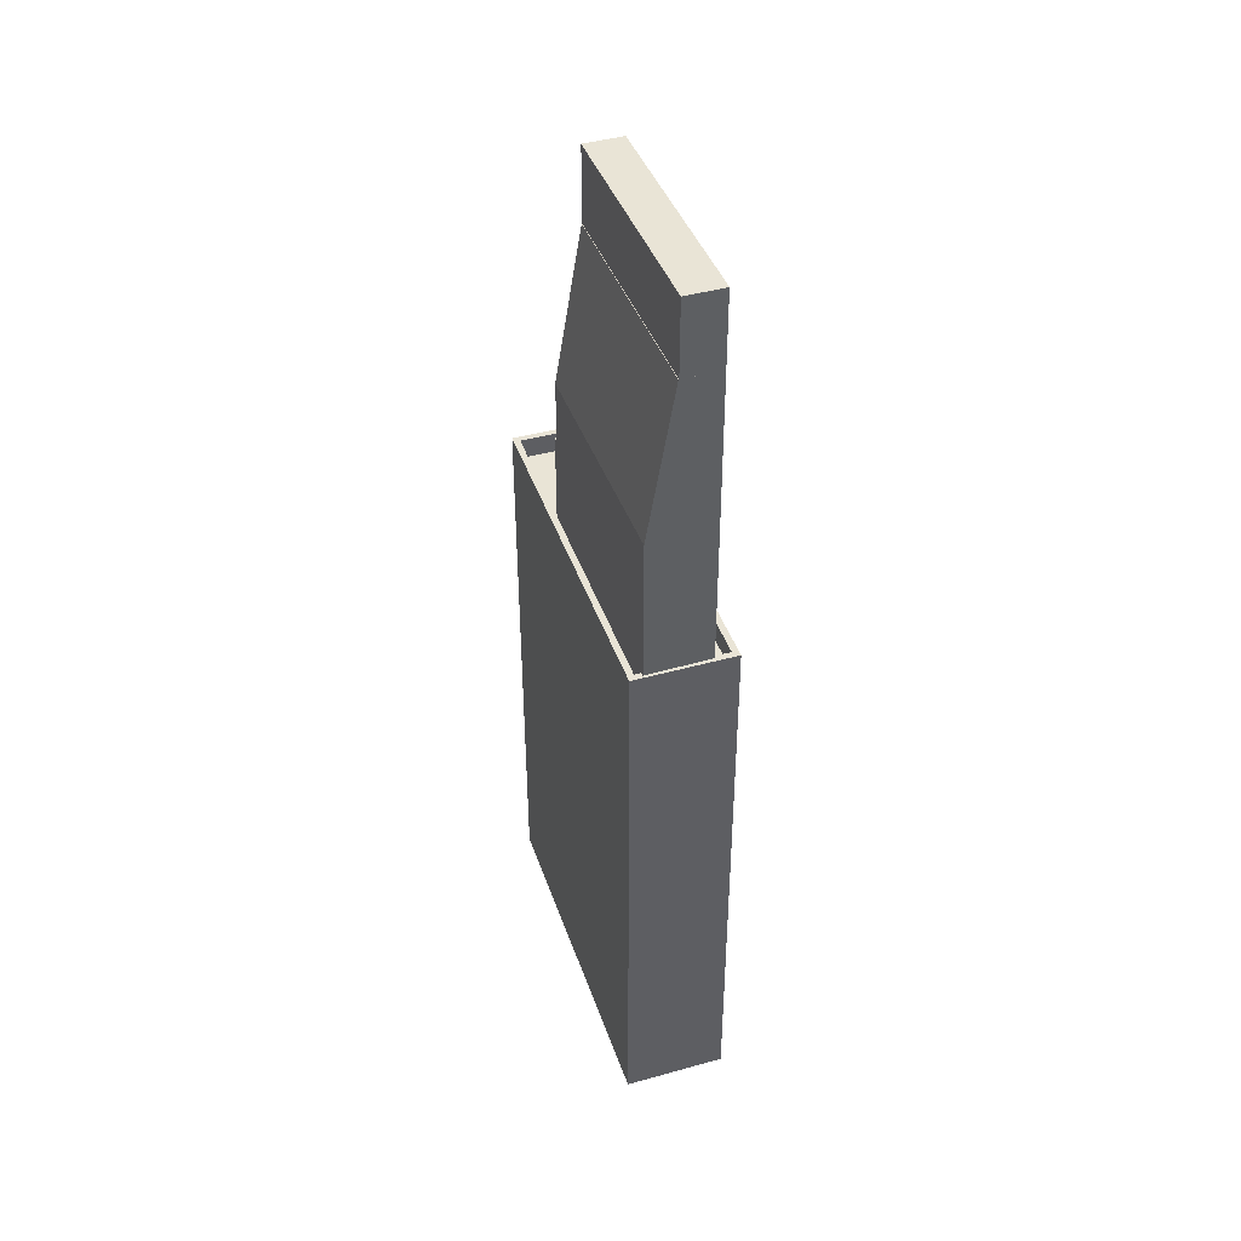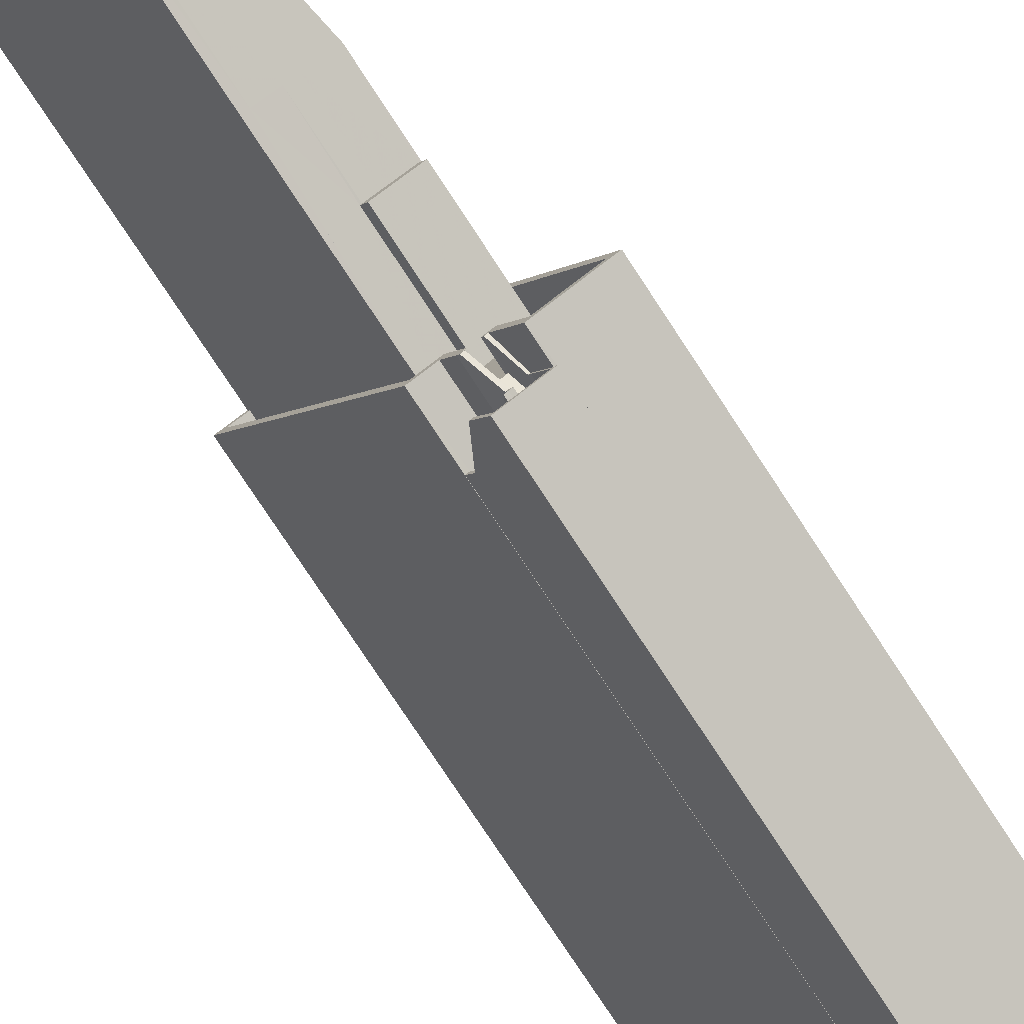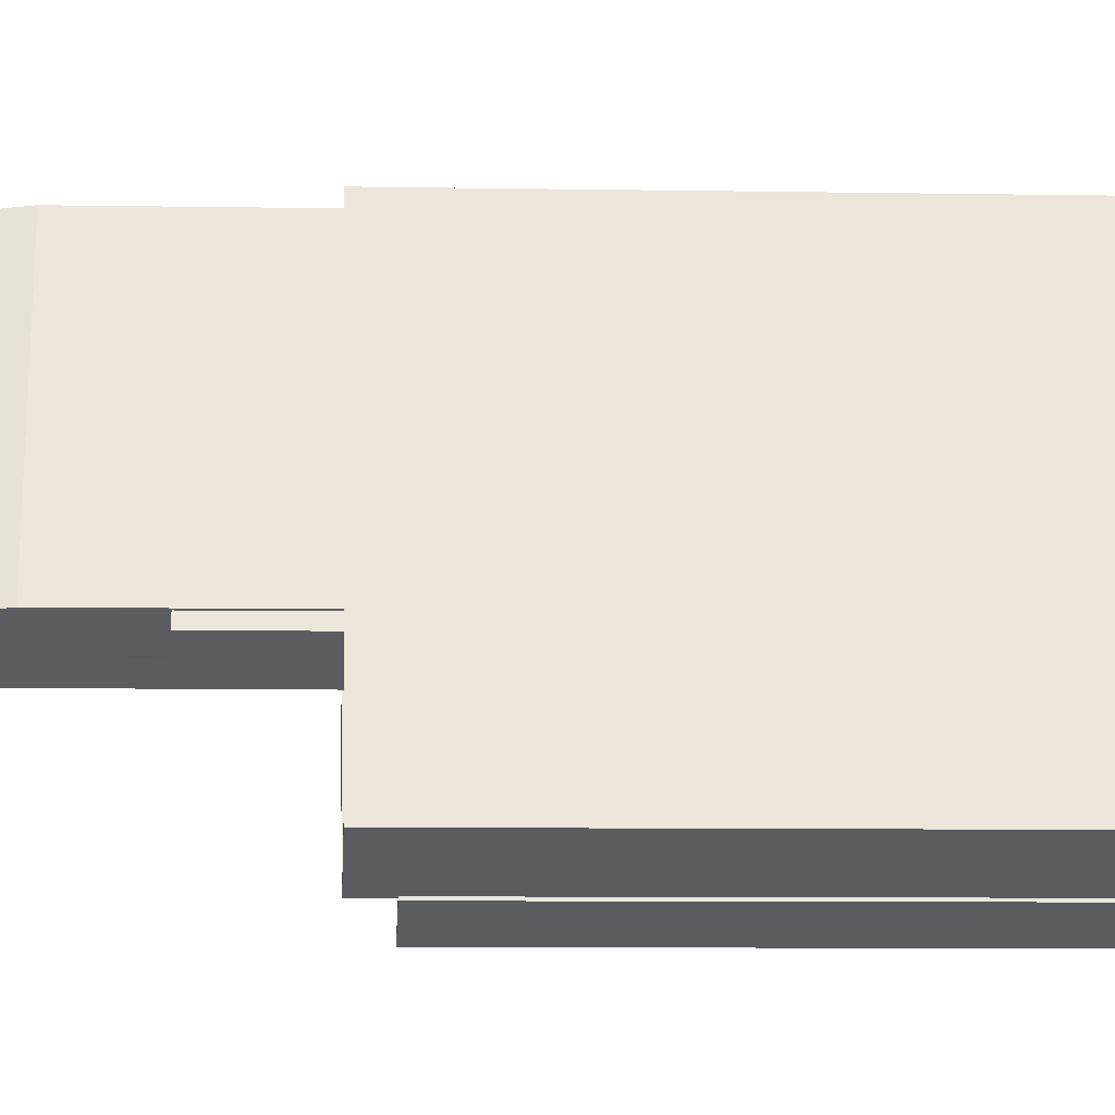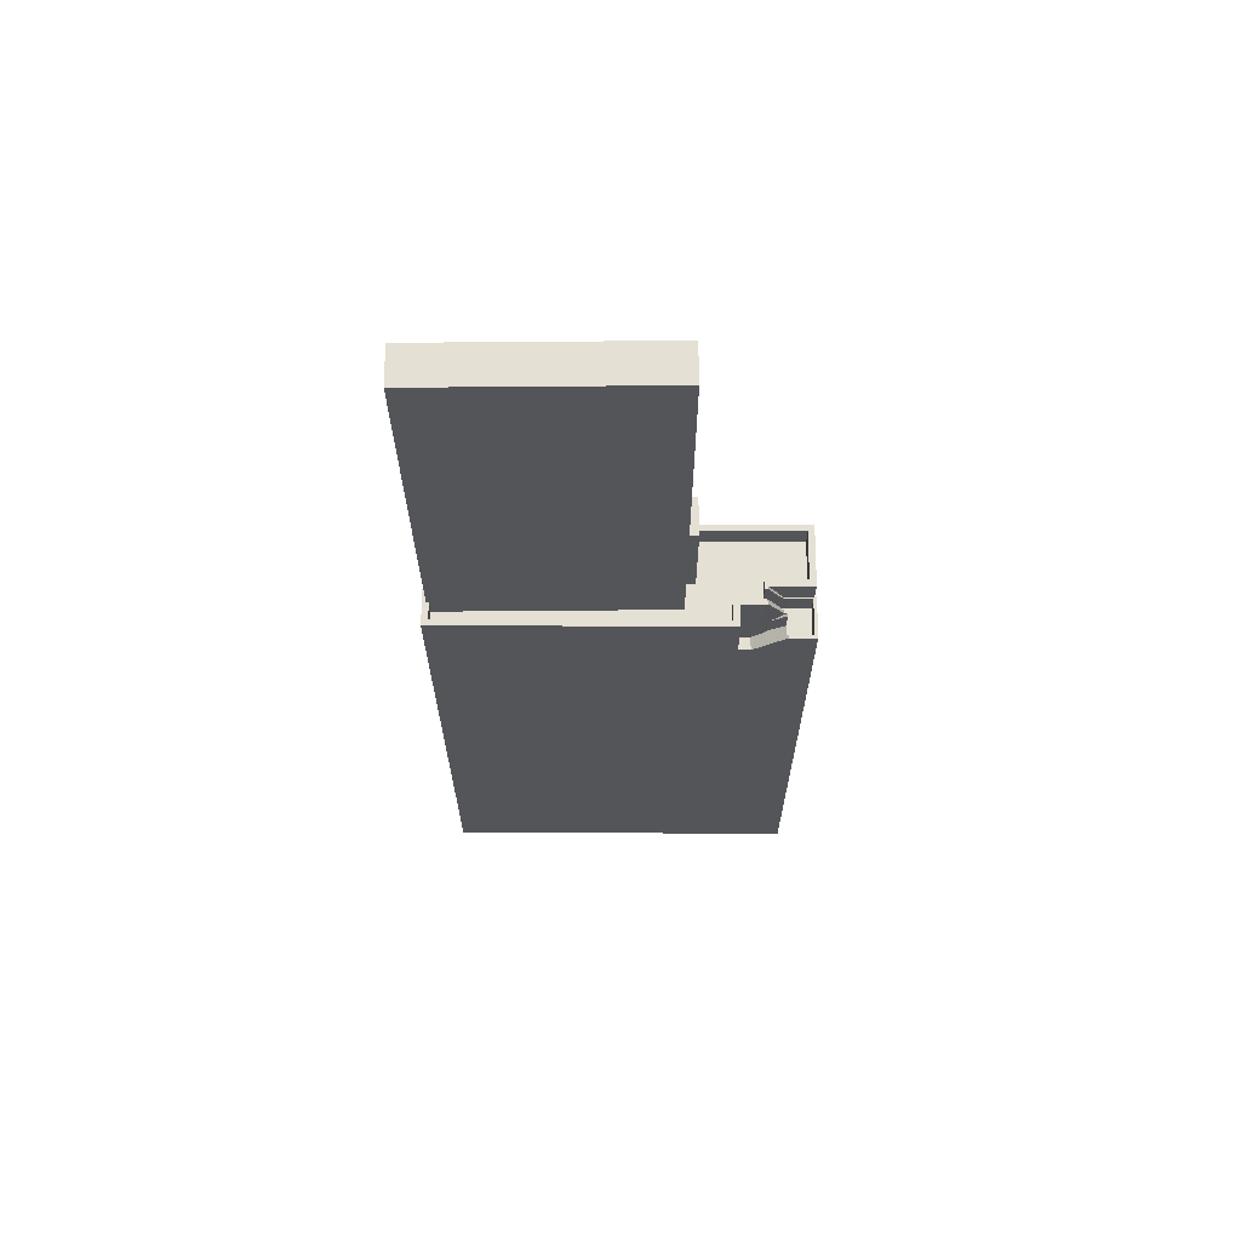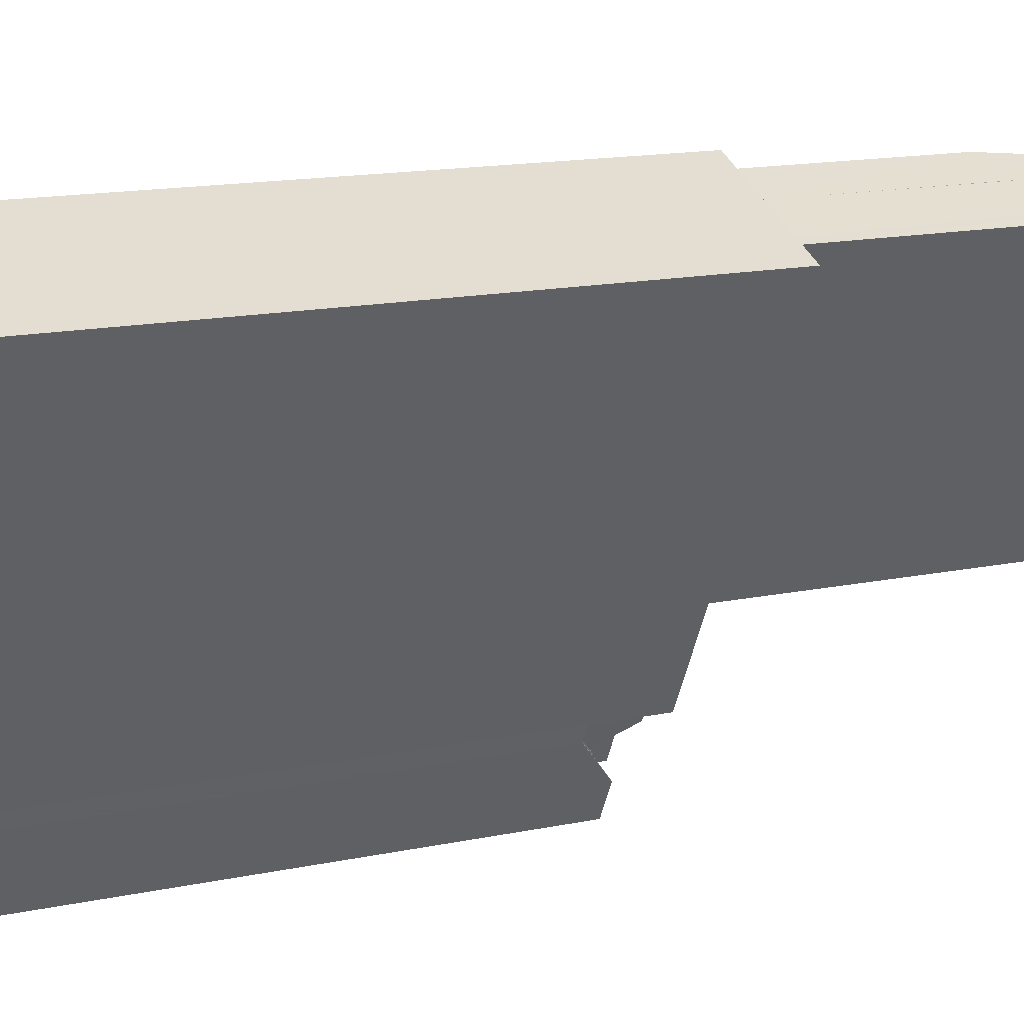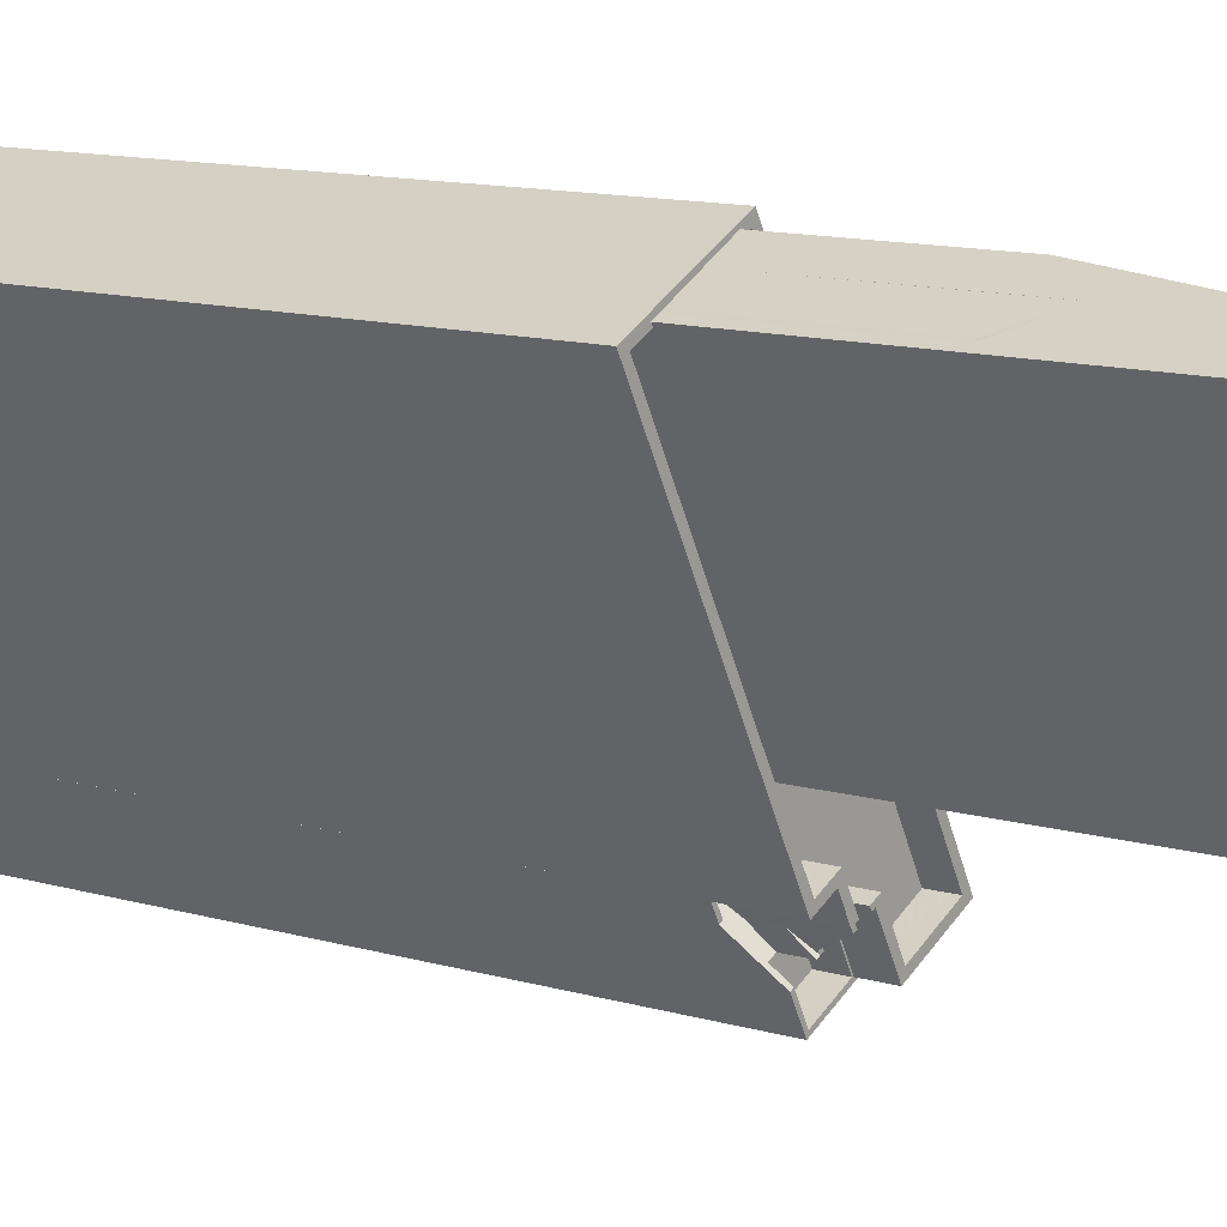
<metadata>
{"format":"obj","ext":"obj","renderer":"f3d","projection":"perspective","resolution":1024,"background":"white","views":[{"elev":42.5,"azim":-171.0,"up":"+Z"},{"elev":-78.1,"azim":33.4,"up":"+Y"},{"elev":-6.9,"azim":86.7,"up":"+Y"},{"elev":65.9,"azim":-62.3,"up":"+Z"},{"elev":12.0,"azim":-119.4,"up":"+Y"},{"elev":10.7,"azim":-52.1,"up":"+Y"}]}
</metadata>
<code>
v -9286 -3.748e+04 31.35
v -9288 -3.748e+04 31.35
v -9286 -3.748e+04 31.35
v -9284 -3.748e+04 31.35
v -9289 -3.748e+04 31.35
v -9291 -3.746e+04 31.35
v -9288 -3.748e+04 31.35
v -9296 -3.746e+04 31.36
v -9289 -3.748e+04 31.35
v -9289 -3.748e+04 31.35
v -9288 -3.748e+04 55.33
v -9289 -3.748e+04 55.45
v -9288 -3.748e+04 55.45
v -9288 -3.748e+04 55.54
v -9288 -3.748e+04 56.46
v -9288 -3.748e+04 55.98
v -9288 -3.748e+04 56.46
v -9288 -3.748e+04 55.7
v -9288 -3.748e+04 56.59
v -9287 -3.748e+04 56.59
v -9289 -3.748e+04 55.32
v -9288 -3.748e+04 55.32
v -9288 -3.748e+04 57.46
v -9289 -3.748e+04 56.45
v -9289 -3.748e+04 56.45
v -9288 -3.748e+04 57.59
v -9288 -3.748e+04 57.59
v -9289 -3.748e+04 56.32
v -9289 -3.748e+04 56.32
v -9288 -3.748e+04 56.98
v -9288 -3.748e+04 57.46
v -9288 -3.748e+04 57.16
v -9287 -3.748e+04 57.59
v -9287 -3.748e+04 57.59
v -9287 -3.748e+04 56.59
v -9287 -3.748e+04 56.59
v -9288 -3.748e+04 57.76
v -9287 -3.748e+04 57.76
v -9287 -3.748e+04 57.59
v -9287 -3.748e+04 57.59
v -9287 -3.748e+04 57.59
v -9288 -3.748e+04 58.76
v -9288 -3.748e+04 58.76
v -9287 -3.748e+04 58.01
v -9287 -3.748e+04 58.76
v -9287 -3.748e+04 57.59
v -9287 -3.748e+04 57.59
v -9287 -3.748e+04 58.76
v -9288 -3.748e+04 56.59
v -9286 -3.748e+04 56.59
v -9287 -3.748e+04 56.59
v -9287 -3.748e+04 56.59
v -9287 -3.748e+04 56.59
v -9286 -3.748e+04 57.59
v -9286 -3.748e+04 57.59
v -9286 -3.748e+04 57.59
v -9288 -3.748e+04 57.59
v -9288 -3.748e+04 57.59
v -9287 -3.748e+04 57.59
v -9286 -3.748e+04 57.59
v -9289 -3.748e+04 55.32
v -9288 -3.747e+04 55.32
v -9289 -3.748e+04 56.32
v -9289 -3.748e+04 56.32
v -9289 -3.747e+04 57.77
v -9289 -3.747e+04 57.77
v -9295 -3.746e+04 57.77
v -9286 -3.748e+04 57.76
v -9284 -3.748e+04 57.76
v -9287 -3.747e+04 57.76
v -9288 -3.748e+04 57.76
v -9288 -3.748e+04 57.76
v -9287 -3.747e+04 57.76
v -9291 -3.746e+04 57.77
v -9288 -3.747e+04 57.76
v -9294 -3.746e+04 57.77
v -9292 -3.746e+04 57.77
v -9287 -3.748e+04 57.76
v -9289 -3.747e+04 57.77
v -9288 -3.747e+04 57.76
v -9288 -3.747e+04 57.76
v -9287 -3.747e+04 57.76
v -9286 -3.747e+04 57.76
v -9289 -3.747e+04 57.77
v -9296 -3.746e+04 58.77
v -9289 -3.748e+04 58.77
v -9295 -3.746e+04 58.77
v -9293 -3.746e+04 58.77
v -9291 -3.746e+04 58.77
v -9284 -3.748e+04 58.76
v -9284 -3.748e+04 58.76
v -9286 -3.748e+04 58.76
v -9286 -3.748e+04 58.76
v -9288 -3.748e+04 58.76
v -9288 -3.748e+04 58.76
v -9288 -3.747e+04 58.76
v -9289 -3.747e+04 58.77
v -9287 -3.748e+04 58.76
v -9288 -3.748e+04 58.76
v -9288 -3.747e+04 58.76
v -9287 -3.747e+04 58.76
v -9291 -3.746e+04 58.77
v -9292 -3.746e+04 58.77
v -9292 -3.746e+04 58.77
v -9294 -3.746e+04 58.77
v -9294 -3.746e+04 58.77
v -9295 -3.746e+04 58.77
v -9294 -3.746e+04 58.77
v -9288 -3.747e+04 62.41
v -9287 -3.747e+04 62.41
v -9288 -3.747e+04 62.41
v -9286 -3.747e+04 62.41
v -9288 -3.747e+04 62.41
v -9288 -3.747e+04 62.41
v -9288 -3.747e+04 62.41
v -9292 -3.746e+04 65.68
v -9288 -3.747e+04 73.16
v -9287 -3.747e+04 65.67
v -9293 -3.746e+04 73.17
v -9288 -3.747e+04 73.16
v -9293 -3.746e+04 73.17
v -9294 -3.746e+04 73.17
v -9294 -3.746e+04 73.17
v -9289 -3.747e+04 76.73
v -9293 -3.746e+04 76.73
v -9295 -3.746e+04 76.73
v -9288 -3.747e+04 76.72
v -9294 -3.746e+04 65.68
v -9294 -3.746e+04 65.68
v -9293 -3.746e+04 65.68
v -9288 -3.747e+04 65.67
v -9289 -3.747e+04 65.68
v -9288 -3.747e+04 65.67
v -9289 -3.747e+04 65.68
v -9289 -3.747e+04 65.68
v -9289 -3.747e+04 72.56
v -9293 -3.746e+04 67.17
v -9288 -3.747e+04 69.13
f 1 2 3
f 4 3 5
f 4 5 6
f 2 7 3
f 8 5 9
f 6 5 8
f 7 10 3
f 3 10 5
f 11 12 13
f 14 12 15
f 14 13 12
f 16 15 17
f 15 18 14
f 16 18 15
f 19 17 15
f 19 20 17
f 11 21 12
f 11 22 21
f 23 24 25
f 23 26 27
f 23 25 26
f 28 29 25
f 24 28 25
f 30 31 32
f 31 33 32
f 31 34 33
f 35 36 37
f 36 38 37
f 33 39 40
f 33 41 39
f 42 40 39
f 42 39 43
f 44 45 46
f 47 44 46
f 44 48 45
f 49 50 20
f 19 49 20
f 50 51 52
f 52 51 36
f 52 36 35
f 53 20 50
f 53 50 52
f 54 55 56
f 57 58 56
f 58 57 26
f 55 47 59
f 59 47 46
f 26 57 27
f 60 55 59
f 57 56 60
f 56 55 60
f 22 61 21
f 22 62 61
f 63 29 28
f 64 63 28
f 65 66 67
f 68 69 70
f 71 37 38
f 72 37 71
f 73 69 74
f 75 66 65
f 67 66 76
f 73 74 77
f 70 75 78
f 78 71 38
f 78 75 71
f 79 80 81
f 82 83 73
f 66 79 84
f 80 70 83
f 70 69 83
f 83 69 73
f 79 66 75
f 80 75 70
f 79 75 80
f 85 86 87
f 88 89 85
f 90 89 91
f 92 90 93
f 43 94 42
f 42 94 95
f 86 96 97
f 94 96 95
f 98 45 48
f 48 92 93
f 99 96 94
f 100 96 99
f 101 98 48
f 89 102 91
f 101 48 93
f 90 91 93
f 102 103 104
f 89 88 103
f 88 85 105
f 97 96 100
f 105 85 106
f 87 86 97
f 107 87 108
f 106 85 107
f 107 85 87
f 89 103 102
f 109 110 111
f 110 109 112
f 113 114 115
f 114 112 109
f 115 114 109
f 116 117 118
f 119 117 116
f 120 117 121
f 117 119 121
f 121 122 123
f 121 119 122
f 124 125 126
f 124 127 125
f 12 24 15
f 15 23 19
f 24 23 15
f 23 27 19
f 28 12 21
f 28 24 12
f 16 17 30
f 31 30 20
f 31 20 34
f 30 17 20
f 33 34 20
f 53 33 20
f 25 29 7
f 25 7 26
f 29 10 7
f 41 53 52
f 41 33 53
f 40 32 33
f 16 30 18
f 42 32 40
f 95 32 42
f 30 32 95
f 30 95 18
f 43 72 94
f 52 35 41
f 43 37 72
f 37 39 35
f 35 39 41
f 43 39 37
f 98 78 45
f 45 38 46
f 78 38 45
f 38 36 46
f 59 36 51
f 59 46 36
f 58 26 7
f 2 58 7
f 3 56 1
f 3 54 56
f 56 58 2
f 1 56 2
f 60 51 50
f 60 59 51
f 49 60 50
f 49 57 60
f 57 49 19
f 27 57 19
f 29 63 5
f 10 29 5
f 61 28 21
f 61 64 28
f 5 63 9
f 9 63 86
f 86 64 96
f 64 61 62
f 64 62 96
f 63 64 86
f 8 86 85
f 8 9 86
f 89 8 85
f 89 6 8
f 90 4 6
f 89 90 6
f 3 4 54
f 55 54 92
f 92 54 90
f 54 4 90
f 11 13 62
f 22 11 62
f 62 18 96
f 14 18 62
f 13 14 62
f 18 95 96
f 48 44 92
f 92 47 55
f 92 44 47
f 72 71 99
f 94 72 99
f 91 69 68
f 93 91 68
f 70 93 68
f 70 101 93
f 78 98 101
f 70 78 101
f 99 71 75
f 100 99 75
f 100 75 65
f 97 100 65
f 97 65 67
f 87 97 67
f 108 87 67
f 76 108 67
f 77 74 102
f 104 77 102
f 74 91 102
f 74 69 91
f 82 112 83
f 82 110 112
f 112 114 80
f 83 112 80
f 114 113 81
f 80 114 81
f 128 106 129
f 128 105 106
f 88 116 103
f 88 130 116
f 73 104 118
f 118 104 116
f 73 77 104
f 116 104 103
f 115 131 113
f 81 113 79
f 79 113 132
f 113 131 132
f 133 110 118
f 118 110 73
f 133 111 110
f 73 110 82
f 84 79 132
f 134 84 132
f 134 132 135
f 136 135 132
f 130 137 116
f 116 137 119
f 119 137 129
f 137 128 129
f 129 122 119
f 122 129 123
f 138 133 118
f 131 136 132
f 138 118 117
f 120 138 117
f 128 88 105
f 128 137 88
f 106 107 129
f 107 126 129
f 123 125 121
f 123 126 125
f 129 126 123
f 137 130 88
f 111 133 109
f 109 133 127
f 127 120 125
f 120 121 125
f 133 138 127
f 127 138 120
f 115 109 131
f 84 134 66
f 109 127 131
f 66 135 124
f 136 127 124
f 66 134 135
f 131 127 136
f 135 136 124
f 76 66 108
f 107 108 126
f 126 108 124
f 108 66 124

</code>
